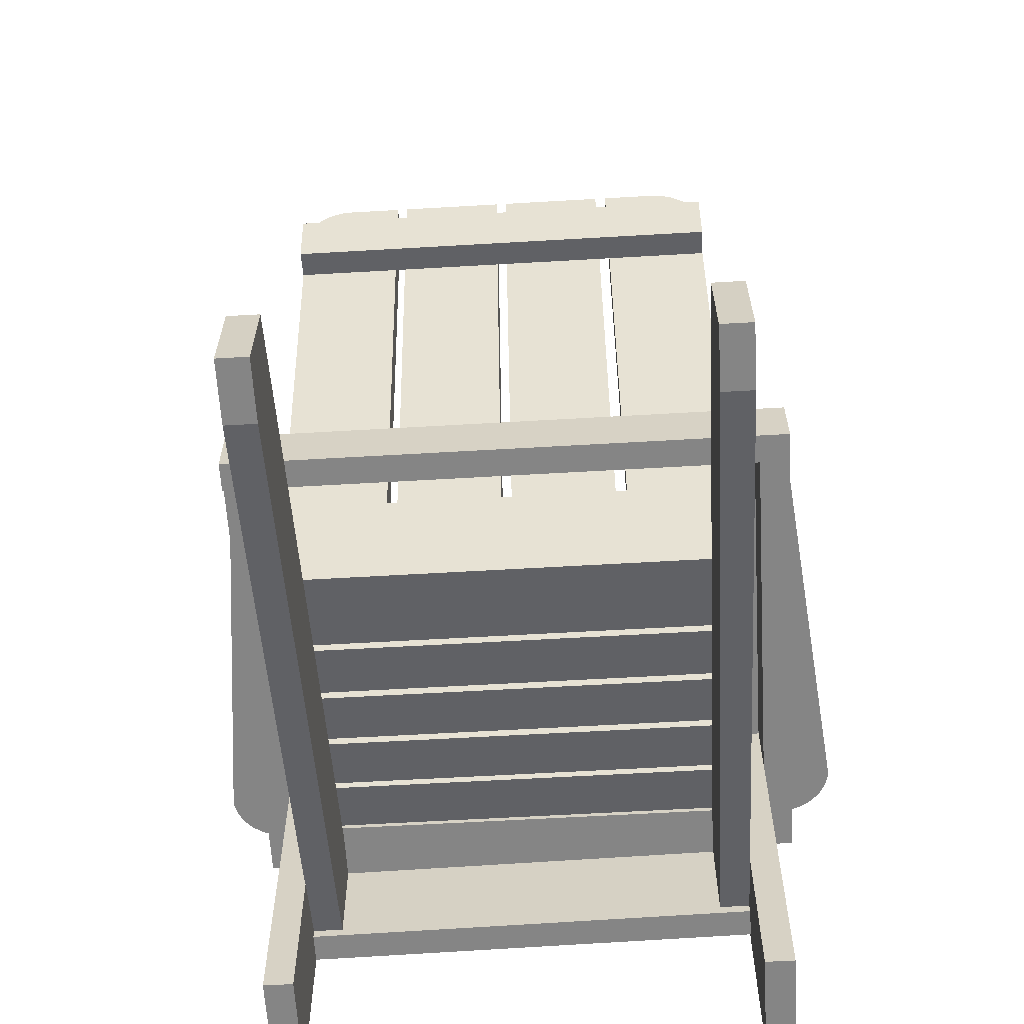
<metadata>
{"format":"obj","ext":"obj","renderer":"f3d","projection":"perspective","resolution":1024,"background":"white","views":[{"elev":-61.8,"azim":3.4,"up":"+Y"}]}
</metadata>
<code>
v 0.1513 -0.2928 0.2996
v 0.1743 -0.1686 -0.2084
v 0.1743 -0.2928 0.2996
v 0.1513 -0.1686 -0.2084
v 0.1743 -0.0946 -0.1741
v 0.1513 -0.2928 0.3473
v 0.1513 -0.0946 -0.1741
v 0.1513 -0.09535 -0.2081
v 0.1743 -0.09535 -0.2081
v 0.1743 -0.2217 0.3457
v 0.1743 -0.2928 0.3473
v 0.1513 -0.2217 0.3457
v -0.1706 -0.1758 -0.213
v 0.1743 -0.1758 -0.2081
v -0.1706 -0.09535 -0.213
v -0.1703 -0.1758 -0.2358
v 0.1746 -0.1758 -0.2309
v -0.1703 -0.09535 -0.2358
v 0.1746 -0.09535 -0.2309
v -0.1706 -0.2928 0.2947
v -0.1476 -0.1686 -0.2133
v -0.1476 -0.2928 0.2947
v -0.1706 -0.1686 -0.2133
v -0.1476 -0.0946 -0.179
v -0.1706 -0.2928 0.3424
v -0.1706 -0.0946 -0.179
v -0.1476 -0.09535 -0.213
v -0.1476 -0.2217 0.3408
v -0.1476 -0.2928 0.3424
v -0.1706 -0.2217 0.3408
v -0.1703 -0.09535 -0.1675
v 0.1746 -0.09535 -0.2365
v 0.1746 -0.09535 -0.1675
v -0.1703 -0.09535 -0.2365
v 0.1746 -0.0728 -0.1675
v -0.1703 -0.0728 -0.2365
v 0.1746 -0.0728 -0.2365
v -0.1703 -0.0728 -0.1675
v 0.1743 -0.07655 -0.157
v 0.1743 -0.1094 -0.1182
v 0.1743 -0.09867 -0.1624
v 0.1743 -0.08723 -0.1129
v -0.1706 -0.09867 -0.1624
v -0.1706 -0.07655 -0.157
v -0.1706 -0.1094 -0.1182
v -0.1706 -0.08723 -0.1129
v 0.1743 -0.08872 -0.1072
v 0.1743 -0.1215 -0.06845
v 0.1743 -0.1108 -0.1126
v 0.1743 -0.0994 -0.06309
v -0.1706 -0.1108 -0.1126
v -0.1706 -0.08872 -0.1072
v -0.1706 -0.1215 -0.06845
v -0.1706 -0.0994 -0.06309
v 0.1743 -0.101 -0.05686
v 0.1743 -0.1338 -0.01807
v 0.1743 -0.1232 -0.06222
v 0.1743 -0.1117 -0.01272
v -0.1706 -0.1232 -0.06222
v -0.1706 -0.101 -0.05686
v -0.1706 -0.1338 -0.01807
v -0.1706 -0.1117 -0.01272
v 0.1743 -0.1134 -0.006509
v 0.1743 -0.1462 0.03228
v 0.1743 -0.1355 -0.01186
v 0.1743 -0.124 0.03764
v -0.1706 -0.1355 -0.01186
v -0.1706 -0.1134 -0.006509
v -0.1706 -0.1462 0.03228
v -0.1706 -0.124 0.03764
v 0.1743 -0.1256 0.04353
v 0.1743 -0.1584 0.08233
v 0.1743 -0.1477 0.03818
v 0.1743 -0.1363 0.08768
v -0.1706 -0.1477 0.03818
v -0.1706 -0.1256 0.04353
v -0.1706 -0.1584 0.08233
v -0.1706 -0.1363 0.08768
v -0.1927 -0.3023 -0.1565
v -0.1703 -0.3023 -0.2365
v -0.1703 -0.3023 -0.1565
v -0.1927 -0.3023 -0.2365
v -0.1703 -0.004004 -0.1565
v -0.1927 -0.004004 -0.2365
v -0.1703 -0.004004 -0.2365
v -0.1927 -0.004004 -0.1565
v 0.1746 -0.3023 -0.1565
v 0.1969 -0.3023 -0.2365
v 0.1969 -0.3023 -0.1565
v 0.1746 -0.3023 -0.2365
v 0.1969 -0.004004 -0.1565
v 0.1746 -0.004004 -0.2365
v 0.1969 -0.004004 -0.2365
v 0.1746 -0.004004 -0.1565
v -0.1927 -0.004004 0.1235
v -0.1927 -0.05045 -0.2365
v -0.1927 -0.05045 0.1235
v -0.2157 -0.004004 -0.2365
v -0.2157 -0.05045 0.1235
v -0.2157 -0.05045 -0.2365
v -0.2157 -0.004004 0.1235
v 0.22 -0.004004 0.1224
v 0.22 -0.05045 -0.2365
v 0.22 -0.004004 -0.2365
v 0.22 -0.05045 0.1224
v 0.1969 -0.05045 0.1224
v 0.1969 -0.05045 -0.2365
v 0.1969 -0.004004 0.1224
v -0.2163 -0.004004 0.1225
v -0.1703 -0.004004 0.1225
v -0.2101 -0.004004 -0.2365
v -0.1703 0.01915 0.1225
v -0.2196 -0.004004 -0.2354
v -0.2101 0.01915 -0.2365
v -0.1703 0.01915 -0.2365
v -0.2163 0.01915 0.1225
v -0.25 -0.004004 -0.2024
v -0.2196 0.01915 -0.2354
v -0.25 0.01915 -0.2024
v -0.2285 -0.004004 -0.2321
v -0.2285 0.01915 -0.2321
v -0.2474 0.01915 -0.2115
v -0.2364 -0.004004 -0.2268
v -0.2474 -0.004004 -0.2115
v -0.2428 0.01915 -0.2198
v -0.2428 -0.004004 -0.2198
v -0.2364 0.01915 -0.2268
v 0.22 -0.004004 0.1222
v 0.2529 -0.004004 -0.2108
v 0.2554 -0.004004 -0.2015
v 0.2483 -0.004004 -0.2193
v 0.2554 0.01915 -0.2015
v 0.22 0.01915 0.1222
v 0.2418 -0.004004 -0.2265
v 0.2529 0.01915 -0.2108
v 0.1746 -0.004004 0.1222
v 0.2337 -0.004004 -0.232
v 0.2483 0.01915 -0.2193
v 0.1746 0.01915 0.1222
v 0.215 -0.004004 -0.2365
v 0.2246 -0.004004 -0.2354
v 0.2337 0.01915 -0.232
v 0.2418 0.01915 -0.2265
v 0.215 0.01915 -0.2365
v 0.1746 0.01915 -0.2365
v 0.2246 0.01915 -0.2354
v 0.09421 0.3327 0.1775
v 0.1743 -0.1309 0.06533
v 0.09421 -0.1309 0.06533
v 0.1743 0.2939 0.1681
v 0.09421 -0.1363 0.08768
v 0.1729 0.304 0.1705
v 0.09421 0.3273 0.1998
v 0.1689 0.3133 0.1728
v 0.1743 0.2885 0.1904
v 0.1332 0.3327 0.1775
v 0.1625 0.3214 0.1747
v 0.1729 0.2986 0.1929
v 0.1353 0.3273 0.1998
v 0.1353 0.3327 0.1775
v 0.1542 0.3276 0.1762
v 0.1689 0.3079 0.1951
v 0.1446 0.3261 0.1995
v 0.1446 0.3315 0.1772
v 0.1342 0.3328 0.1775
v 0.1625 0.316 0.1971
v 0.1542 0.3222 0.1986
v -0.217 -0.05045 0.1454
v 0.22 -0.05045 0.1454
v -0.217 -0.05045 0.1224
v 0.22 -0.004004 0.1454
v -0.217 -0.004004 0.1224
v -0.217 -0.004004 0.1454
v 0.005539 0.3327 0.1775
v 0.08559 -0.1309 0.06533
v 0.005539 -0.1309 0.06533
v 0.08559 0.3327 0.1775
v 0.005539 -0.1363 0.08768
v 0.08559 0.3273 0.1998
v 0.08559 -0.1363 0.08768
v 0.005539 0.3273 0.1998
v -0.08254 0.3327 0.1775
v -0.002491 -0.1309 0.06533
v -0.08254 -0.1309 0.06533
v -0.002491 0.3327 0.1775
v -0.08254 -0.1363 0.08768
v -0.002491 0.3273 0.1998
v -0.002491 -0.1363 0.08768
v -0.08254 0.3273 0.1998
v -0.1271 0.3327 0.1775
v -0.09057 0.3273 0.1998
v -0.09057 0.3327 0.1775
v -0.1341 0.3273 0.1998
v -0.09057 -0.1363 0.08768
v -0.1341 0.3327 0.1775
v -0.141 0.3264 0.1996
v -0.09057 -0.1309 0.06533
v -0.141 0.3318 0.1773
v -0.1306 0.3331 0.1776
v -0.1506 0.3225 0.1987
v -0.1706 0.2942 0.1682
v -0.1706 0.2888 0.1905
v -0.1506 0.3279 0.1763
v -0.1589 0.3163 0.1972
v -0.1706 -0.1309 0.06533
v -0.1693 0.3043 0.1706
v -0.1693 0.2989 0.193
v -0.1589 0.3217 0.1748
v -0.1653 0.3082 0.1952
v -0.1653 0.3137 0.1729
v 0.1743 -0.08057 0.1012
v 0.1743 -0.1636 0.104
v 0.1743 -0.08581 0.1228
v -0.1706 -0.08057 0.1012
v -0.1706 -0.1636 0.104
v -0.1706 -0.08581 0.1228
v 0.1743 0.2831 0.1891
v 0.1743 0.2338 0.2001
v 0.1743 0.239 0.1785
v 0.1743 0.2778 0.2108
v -0.1706 0.239 0.1785
v -0.1706 0.2831 0.1891
v -0.1706 0.2338 0.2001
v -0.1706 0.2778 0.2108
g mesh1_mesh1-geometry
f 1 2 3
f 2 1 4
f 3 2 1
f 4 1 2
f 2 5 3
f 3 5 2
f 3 6 1
f 1 6 3
f 7 4 1
f 1 4 7
f 8 2 4
f 4 2 8
f 5 2 9
f 9 2 5
f 3 5 10
f 10 5 3
f 6 3 11
f 11 3 6
f 12 1 6
f 6 1 12
f 4 7 8
f 8 7 4
f 7 1 12
f 12 1 7
f 2 8 9
f 9 8 2
f 8 5 9
f 9 5 8
f 7 10 5
f 5 10 7
f 3 10 11
f 11 10 3
f 10 6 11
f 11 6 10
f 6 10 12
f 12 10 6
f 5 8 7
f 7 8 5
f 10 7 12
f 12 7 10
g mesh2_mesh2-geometry
l 6 12
l 6 11
l 6 1
l 12 10
l 7 12
l 11 10
l 11 3
l 1 3
l 4 1
l 10 5
l 8 7
l 7 5
l 3 2
l 8 4
l 4 2
l 9 5
l 8 9
l 9 2
g mesh3_mesh3-geometry
f 9 13 14
f 13 9 15
f 14 13 9
f 15 9 13
f 16 14 13
f 13 14 16
f 17 9 14
f 14 9 17
f 9 18 15
f 15 18 9
f 18 13 15
f 15 13 18
f 14 16 17
f 17 16 14
f 13 18 16
f 16 18 13
f 9 17 19
f 19 17 9
f 18 9 19
f 19 9 18
f 18 17 16
f 16 17 18
f 17 18 19
f 19 18 17
g mesh4_mesh4-geometry
l 13 14
l 15 13
l 13 16
l 14 9
l 14 17
l 9 15
l 15 18
l 16 17
l 18 16
l 9 19
l 17 19
l 19 18
g mesh5_mesh5-geometry
f 20 21 22
f 21 20 23
f 22 21 20
f 23 20 21
f 21 24 22
f 22 24 21
f 22 25 20
f 20 25 22
f 26 23 20
f 20 23 26
f 15 21 23
f 23 21 15
f 24 21 27
f 27 21 24
f 22 24 28
f 28 24 22
f 25 22 29
f 29 22 25
f 30 20 25
f 25 20 30
f 23 26 15
f 15 26 23
f 26 20 30
f 30 20 26
f 21 15 27
f 27 15 21
f 15 24 27
f 27 24 15
f 26 28 24
f 24 28 26
f 22 28 29
f 29 28 22
f 28 25 29
f 29 25 28
f 25 28 30
f 30 28 25
f 24 15 26
f 26 15 24
f 28 26 30
f 30 26 28
g mesh6_mesh6-geometry
l 25 30
l 25 29
l 25 20
l 30 28
l 26 30
l 29 28
l 29 22
l 20 22
l 23 20
l 28 24
l 15 26
l 26 24
l 22 21
l 15 23
l 23 21
l 27 24
l 15 27
l 27 21
g mesh7_mesh7-geometry
f 31 32 33
f 32 31 34
f 33 32 31
f 34 31 32
f 32 35 33
f 33 35 32
f 35 31 33
f 33 31 35
f 31 36 34
f 34 36 31
f 36 32 34
f 34 32 36
f 35 32 37
f 37 32 35
f 31 35 38
f 38 35 31
f 36 31 38
f 38 31 36
f 32 36 37
f 37 36 32
f 36 35 37
f 37 35 36
f 35 36 38
f 38 36 35
g mesh8_mesh8-geometry
l 33 32
l 31 33
l 33 35
l 32 34
l 32 37
l 34 31
l 31 38
l 35 37
l 38 35
l 34 36
l 37 36
l 36 38
g mesh9_mesh9-geometry
f 39 40 41
f 40 39 42
f 41 40 39
f 42 39 40
f 40 43 41
f 41 43 40
f 41 44 39
f 39 44 41
f 44 42 39
f 39 42 44
f 42 45 40
f 40 45 42
f 43 40 45
f 45 40 43
f 44 41 43
f 43 41 44
f 42 44 46
f 46 44 42
f 45 42 46
f 46 42 45
f 45 44 43
f 43 44 45
f 44 45 46
f 46 45 44
g mesh10_mesh10-geometry
l 39 41
l 42 39
l 39 44
l 41 40
l 41 43
l 40 42
l 42 46
l 44 43
l 46 44
l 40 45
l 43 45
l 45 46
g mesh11_mesh11-geometry
f 47 48 49
f 48 47 50
f 49 48 47
f 50 47 48
f 48 51 49
f 49 51 48
f 49 52 47
f 47 52 49
f 52 50 47
f 47 50 52
f 50 53 48
f 48 53 50
f 51 48 53
f 53 48 51
f 52 49 51
f 51 49 52
f 50 52 54
f 54 52 50
f 53 50 54
f 54 50 53
f 53 52 51
f 51 52 53
f 52 53 54
f 54 53 52
g mesh12_mesh12-geometry
l 47 49
l 50 47
l 47 52
l 49 48
l 49 51
l 48 50
l 50 54
l 52 51
l 54 52
l 48 53
l 51 53
l 53 54
g mesh13_mesh13-geometry
f 55 56 57
f 56 55 58
f 57 56 55
f 58 55 56
f 56 59 57
f 57 59 56
f 57 60 55
f 55 60 57
f 60 58 55
f 55 58 60
f 58 61 56
f 56 61 58
f 59 56 61
f 61 56 59
f 60 57 59
f 59 57 60
f 58 60 62
f 62 60 58
f 61 58 62
f 62 58 61
f 61 60 59
f 59 60 61
f 60 61 62
f 62 61 60
g mesh14_mesh14-geometry
l 55 57
l 58 55
l 55 60
l 57 56
l 57 59
l 56 58
l 58 62
l 60 59
l 62 60
l 56 61
l 59 61
l 61 62
g mesh15_mesh15-geometry
f 63 64 65
f 64 63 66
f 65 64 63
f 66 63 64
f 64 67 65
f 65 67 64
f 65 68 63
f 63 68 65
f 68 66 63
f 63 66 68
f 66 69 64
f 64 69 66
f 67 64 69
f 69 64 67
f 68 65 67
f 67 65 68
f 66 68 70
f 70 68 66
f 69 66 70
f 70 66 69
f 69 68 67
f 67 68 69
f 68 69 70
f 70 69 68
g mesh16_mesh16-geometry
l 63 65
l 66 63
l 63 68
l 65 64
l 65 67
l 64 66
l 66 70
l 68 67
l 70 68
l 64 69
l 67 69
l 69 70
g mesh17_mesh17-geometry
f 71 72 73
f 72 71 74
f 73 72 71
f 74 71 72
f 72 75 73
f 73 75 72
f 73 76 71
f 71 76 73
f 76 74 71
f 71 74 76
f 74 77 72
f 72 77 74
f 75 72 77
f 77 72 75
f 76 73 75
f 75 73 76
f 74 76 78
f 78 76 74
f 77 74 78
f 78 74 77
f 77 76 75
f 75 76 77
f 76 77 78
f 78 77 76
g mesh18_mesh18-geometry
l 71 73
l 74 71
l 71 76
l 73 72
l 73 75
l 72 74
l 74 78
l 76 75
l 78 76
l 72 77
l 75 77
l 77 78
g mesh19_mesh19-geometry
f 79 80 81
f 80 79 82
f 81 80 79
f 82 79 80
f 80 83 81
f 81 83 80
f 83 79 81
f 81 79 83
f 79 84 82
f 82 84 79
f 84 80 82
f 82 80 84
f 83 80 85
f 85 80 83
f 79 83 86
f 86 83 79
f 84 79 86
f 86 79 84
f 80 84 85
f 85 84 80
f 84 83 85
f 85 83 84
f 83 84 86
f 86 84 83
g mesh20_mesh20-geometry
l 80 81
l 80 82
l 85 80
l 81 79
l 81 83
l 82 79
l 84 82
l 85 84
l 83 85
l 79 86
l 83 86
l 86 84
g mesh21_mesh21-geometry
f 87 88 89
f 88 87 90
f 89 88 87
f 90 87 88
f 88 91 89
f 89 91 88
f 91 87 89
f 89 87 91
f 87 92 90
f 90 92 87
f 92 88 90
f 90 88 92
f 91 88 93
f 93 88 91
f 87 91 94
f 94 91 87
f 92 87 94
f 94 87 92
f 88 92 93
f 93 92 88
f 92 91 93
f 93 91 92
f 91 92 94
f 94 92 91
g mesh22_mesh22-geometry
l 88 89
l 88 90
l 93 88
l 89 87
l 89 91
l 90 87
l 92 90
l 93 92
l 91 93
l 87 94
l 91 94
l 94 92
g mesh23_mesh23-geometry
f 95 96 84
f 96 95 97
f 84 96 95
f 97 95 96
f 96 98 84
f 84 98 96
f 98 95 84
f 84 95 98
f 95 99 97
f 97 99 95
f 99 96 97
f 97 96 99
f 98 96 100
f 100 96 98
f 95 98 101
f 101 98 95
f 99 95 101
f 101 95 99
f 96 99 100
f 100 99 96
f 99 98 100
f 100 98 99
f 98 99 101
f 101 99 98
g mesh24_mesh24-geometry
l 95 84
l 97 95
l 95 101
l 84 96
l 84 98
l 96 97
l 97 99
l 101 98
l 99 101
l 96 100
l 98 100
l 100 99
g mesh25_mesh25-geometry
f 102 103 104
f 103 102 105
f 104 103 102
f 105 102 103
f 103 93 104
f 104 93 103
f 93 102 104
f 104 102 93
f 102 106 105
f 105 106 102
f 106 103 105
f 105 103 106
f 93 103 107
f 107 103 93
f 102 93 108
f 108 93 102
f 106 102 108
f 108 102 106
f 103 106 107
f 107 106 103
f 106 93 107
f 107 93 106
f 93 106 108
f 108 106 93
g mesh26_mesh26-geometry
l 102 104
l 105 102
l 102 108
l 104 103
l 104 93
l 103 105
l 105 106
l 108 93
l 106 108
l 103 107
l 93 107
l 107 106
g mesh27_mesh27-geometry
f 109 85 110
f 85 109 111
f 110 85 109
f 111 109 85
f 85 112 110
f 110 112 85
f 112 109 110
f 110 109 112
f 111 109 113
f 113 109 111
f 114 85 111
f 111 85 114
f 112 85 115
f 115 85 112
f 109 112 116
f 116 112 109
f 113 109 117
f 117 109 113
f 118 111 113
f 113 111 118
f 85 114 115
f 115 114 85
f 111 118 114
f 114 118 111
f 114 112 115
f 115 112 114
f 112 114 116
f 116 114 112
f 119 109 116
f 116 109 119
f 109 119 117
f 117 119 109
f 113 117 120
f 120 117 113
f 113 121 118
f 118 121 113
f 116 114 118
f 118 114 116
f 116 118 119
f 119 118 116
f 122 117 119
f 119 117 122
f 120 117 123
f 123 117 120
f 121 113 120
f 120 113 121
f 119 118 121
f 121 118 119
f 117 122 124
f 124 122 117
f 119 125 122
f 122 125 119
f 123 117 126
f 126 117 123
f 127 120 123
f 123 120 127
f 120 127 121
f 121 127 120
f 119 121 127
f 127 121 119
f 125 124 122
f 122 124 125
f 126 117 124
f 124 117 126
f 119 127 125
f 125 127 119
f 126 127 123
f 123 127 126
f 124 125 126
f 126 125 124
f 127 126 125
f 125 126 127
g mesh28_mesh28-geometry
l 110 109
l 85 110
l 110 112
l 117 109
l 116 109
l 85 115
l 111 85
l 112 116
l 115 112
l 124 117
l 119 117
l 119 116
l 114 115
l 111 113
l 114 111
l 126 124
l 122 119
l 114 118
l 113 120
l 123 126
l 125 122
l 118 121
l 120 123
l 127 125
l 121 127
g mesh29_mesh29-geometry
f 128 129 130
f 129 128 131
f 130 129 128
f 131 128 129
f 129 132 130
f 130 132 129
f 130 133 128
f 128 133 130
f 131 128 134
f 134 128 131
f 131 135 129
f 129 135 131
f 132 129 135
f 135 129 132
f 133 130 132
f 132 130 133
f 133 136 128
f 128 136 133
f 134 128 137
f 137 128 134
f 134 138 131
f 131 138 134
f 135 131 138
f 138 131 135
f 135 133 132
f 132 133 135
f 136 133 139
f 139 133 136
f 140 128 136
f 136 128 140
f 137 128 141
f 141 128 137
f 142 134 137
f 137 134 142
f 138 134 143
f 143 134 138
f 133 135 138
f 138 135 133
f 133 144 139
f 139 144 133
f 145 136 139
f 139 136 145
f 141 128 140
f 140 128 141
f 140 136 92
f 92 136 140
f 146 137 141
f 141 137 146
f 134 142 143
f 143 142 134
f 137 146 142
f 142 146 137
f 133 138 143
f 143 138 133
f 133 146 144
f 144 146 133
f 139 144 145
f 145 144 139
f 136 145 92
f 92 145 136
f 144 141 140
f 140 141 144
f 145 140 92
f 92 140 145
f 141 144 146
f 146 144 141
f 133 143 142
f 142 143 133
f 133 142 146
f 146 142 133
f 140 145 144
f 144 145 140
g mesh30_mesh30-geometry
l 136 92
l 136 139
l 128 136
l 92 140
l 92 145
l 139 145
l 133 139
l 130 128
l 128 133
l 141 140
l 144 140
l 145 144
l 132 133
l 130 129
l 130 132
l 137 141
l 146 144
l 132 135
l 129 131
l 134 137
l 142 146
l 135 138
l 131 134
l 143 142
l 138 143
g mesh31_mesh31-geometry
f 147 148 149
f 148 147 150
f 149 148 147
f 150 147 148
f 148 151 149
f 149 151 148
f 151 147 149
f 149 147 151
f 150 147 152
f 152 147 150
f 150 74 148
f 148 74 150
f 151 148 74
f 74 148 151
f 147 151 153
f 153 151 147
f 152 147 154
f 154 147 152
f 152 155 150
f 150 155 152
f 74 150 155
f 155 150 74
f 155 151 74
f 74 151 155
f 151 155 153
f 153 155 151
f 153 156 147
f 147 156 153
f 154 147 157
f 157 147 154
f 154 158 152
f 152 158 154
f 155 152 158
f 158 152 155
f 153 155 158
f 158 155 153
f 159 156 153
f 153 156 159
f 160 147 156
f 156 147 160
f 157 147 161
f 161 147 157
f 157 162 154
f 154 162 157
f 158 154 162
f 162 154 158
f 153 158 162
f 162 158 153
f 156 159 160
f 160 159 156
f 153 163 159
f 159 163 153
f 164 147 160
f 160 147 164
f 165 160 156
f 156 160 165
f 161 147 164
f 164 147 161
f 161 166 157
f 157 166 161
f 162 157 166
f 166 157 162
f 153 162 166
f 166 162 153
f 163 160 159
f 159 160 163
f 153 167 163
f 163 167 153
f 160 163 164
f 164 163 160
f 164 167 161
f 161 167 164
f 166 161 167
f 167 161 166
f 153 166 167
f 167 166 153
f 167 164 163
f 163 164 167
g mesh32_mesh32-geometry
l 147 149
l 147 153
l 156 147
l 149 148
l 149 151
l 153 151
l 159 153
l 160 156
l 148 150
l 148 74
l 151 74
l 163 159
l 160 159
l 164 160
l 150 152
l 150 155
l 74 155
l 167 163
l 161 164
l 152 154
l 155 158
l 166 167
l 157 161
l 154 157
l 158 162
l 162 166
g mesh33_mesh33-geometry
f 168 105 169
f 105 168 170
f 169 105 168
f 170 168 105
f 105 171 169
f 169 171 105
f 171 168 169
f 169 168 171
f 168 172 170
f 170 172 168
f 172 105 170
f 170 105 172
f 171 105 102
f 102 105 171
f 168 171 173
f 173 171 168
f 172 168 173
f 173 168 172
f 105 172 102
f 102 172 105
f 172 171 102
f 102 171 172
f 171 172 173
f 173 172 171
g mesh34_mesh34-geometry
l 170 105
l 170 168
l 172 170
l 105 169
l 105 102
l 168 169
l 173 168
l 172 173
l 102 172
l 169 171
l 102 171
l 171 173
g mesh35_mesh35-geometry
f 174 175 176
f 175 174 177
f 176 175 174
f 177 174 175
f 175 178 176
f 176 178 175
f 178 174 176
f 176 174 178
f 174 179 177
f 177 179 174
f 177 180 175
f 175 180 177
f 178 175 180
f 180 175 178
f 174 178 181
f 181 178 174
f 179 174 181
f 181 174 179
f 180 177 179
f 179 177 180
f 179 178 180
f 180 178 179
f 178 179 181
f 181 179 178
g mesh36_mesh36-geometry
l 174 176
l 177 174
l 174 181
l 176 175
l 176 178
l 175 177
l 177 179
l 181 178
l 179 181
l 175 180
l 178 180
l 180 179
g mesh37_mesh37-geometry
f 182 183 184
f 183 182 185
f 184 183 182
f 185 182 183
f 183 186 184
f 184 186 183
f 186 182 184
f 184 182 186
f 182 187 185
f 185 187 182
f 185 188 183
f 183 188 185
f 186 183 188
f 188 183 186
f 182 186 189
f 189 186 182
f 187 182 189
f 189 182 187
f 188 185 187
f 187 185 188
f 187 186 188
f 188 186 187
f 186 187 189
f 189 187 186
g mesh38_mesh38-geometry
l 182 184
l 185 182
l 182 189
l 184 183
l 184 186
l 183 185
l 185 187
l 189 186
l 187 189
l 183 188
l 186 188
l 188 187
g mesh39_mesh39-geometry
f 190 191 192
f 191 190 193
f 192 191 190
f 193 190 191
f 194 192 191
f 191 192 194
f 192 195 190
f 190 195 192
f 193 190 195
f 195 190 193
f 196 191 193
f 193 191 196
f 192 194 197
f 197 194 192
f 191 78 194
f 194 78 191
f 192 198 195
f 195 198 192
f 199 190 195
f 195 190 199
f 198 193 195
f 195 193 198
f 200 191 196
f 196 191 200
f 193 198 196
f 196 198 193
f 78 197 194
f 194 197 78
f 197 201 192
f 192 201 197
f 78 191 202
f 202 191 78
f 192 203 198
f 198 203 192
f 204 191 200
f 200 191 204
f 196 203 200
f 200 203 196
f 203 196 198
f 198 196 203
f 197 78 205
f 205 78 197
f 201 197 205
f 205 197 201
f 192 201 206
f 206 201 192
f 202 191 207
f 207 191 202
f 201 78 202
f 202 78 201
f 192 208 203
f 203 208 192
f 209 191 204
f 204 191 209
f 200 208 204
f 204 208 200
f 208 200 203
f 203 200 208
f 78 201 205
f 205 201 78
f 202 206 201
f 201 206 202
f 192 206 210
f 210 206 192
f 207 191 209
f 209 191 207
f 206 202 207
f 207 202 206
f 192 210 208
f 208 210 192
f 208 209 204
f 204 209 208
f 207 210 206
f 206 210 207
f 210 207 209
f 209 207 210
f 209 208 210
f 210 208 209
g mesh40_mesh40-geometry
l 192 190
l 197 192
l 192 191
l 190 195
l 205 197
l 197 194
l 191 193
l 194 191
l 195 198
l 195 193
l 205 78
l 201 205
l 78 194
l 193 196
l 198 203
l 202 78
l 206 201
l 201 202
l 196 200
l 203 208
l 207 202
l 210 206
l 200 204
l 208 210
l 209 207
l 204 209
g mesh41_mesh41-geometry
f 211 212 72
f 212 211 213
f 72 212 211
f 213 211 212
f 212 77 72
f 72 77 212
f 72 214 211
f 211 214 72
f 214 213 211
f 211 213 214
f 213 215 212
f 212 215 213
f 77 212 215
f 215 212 77
f 214 72 77
f 77 72 214
f 213 214 216
f 216 214 213
f 215 213 216
f 216 213 215
f 215 214 77
f 77 214 215
f 214 215 216
f 216 215 214
g mesh42_mesh42-geometry
l 211 72
l 213 211
l 211 214
l 72 212
l 72 77
l 212 213
l 213 216
l 214 77
l 216 214
l 212 215
l 77 215
l 215 216
g mesh43_mesh43-geometry
f 217 218 219
f 218 217 220
f 219 218 217
f 220 217 218
f 218 221 219
f 219 221 218
f 219 222 217
f 217 222 219
f 222 220 217
f 217 220 222
f 220 223 218
f 218 223 220
f 221 218 223
f 223 218 221
f 222 219 221
f 221 219 222
f 220 222 224
f 224 222 220
f 223 220 224
f 224 220 223
f 223 222 221
f 221 222 223
f 222 223 224
f 224 223 222
g mesh44_mesh44-geometry
l 217 219
l 220 217
l 217 222
l 219 218
l 219 221
l 218 220
l 220 224
l 222 221
l 224 222
l 218 223
l 221 223
l 223 224

</code>
